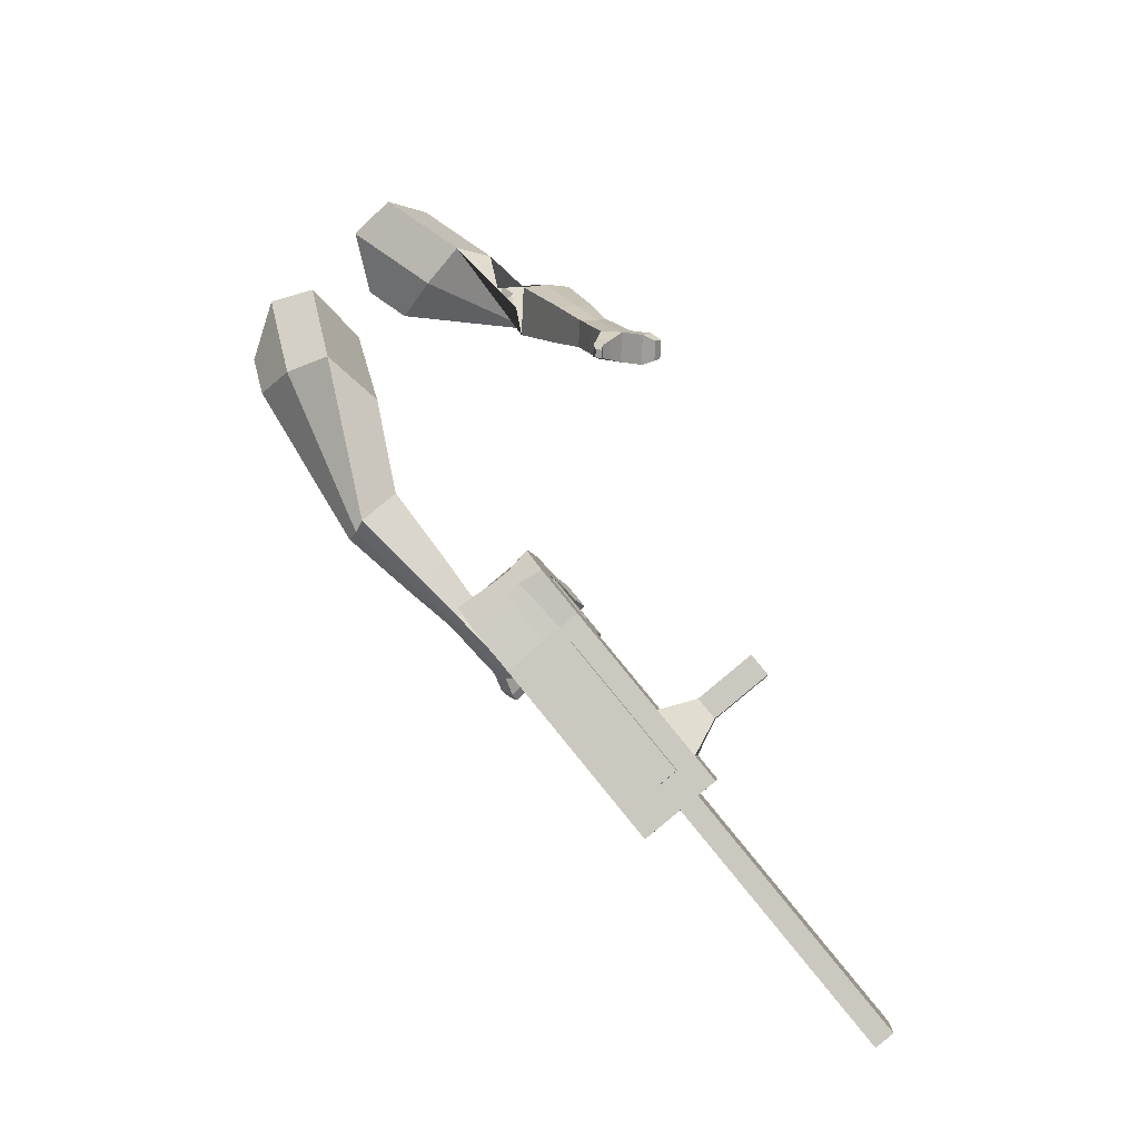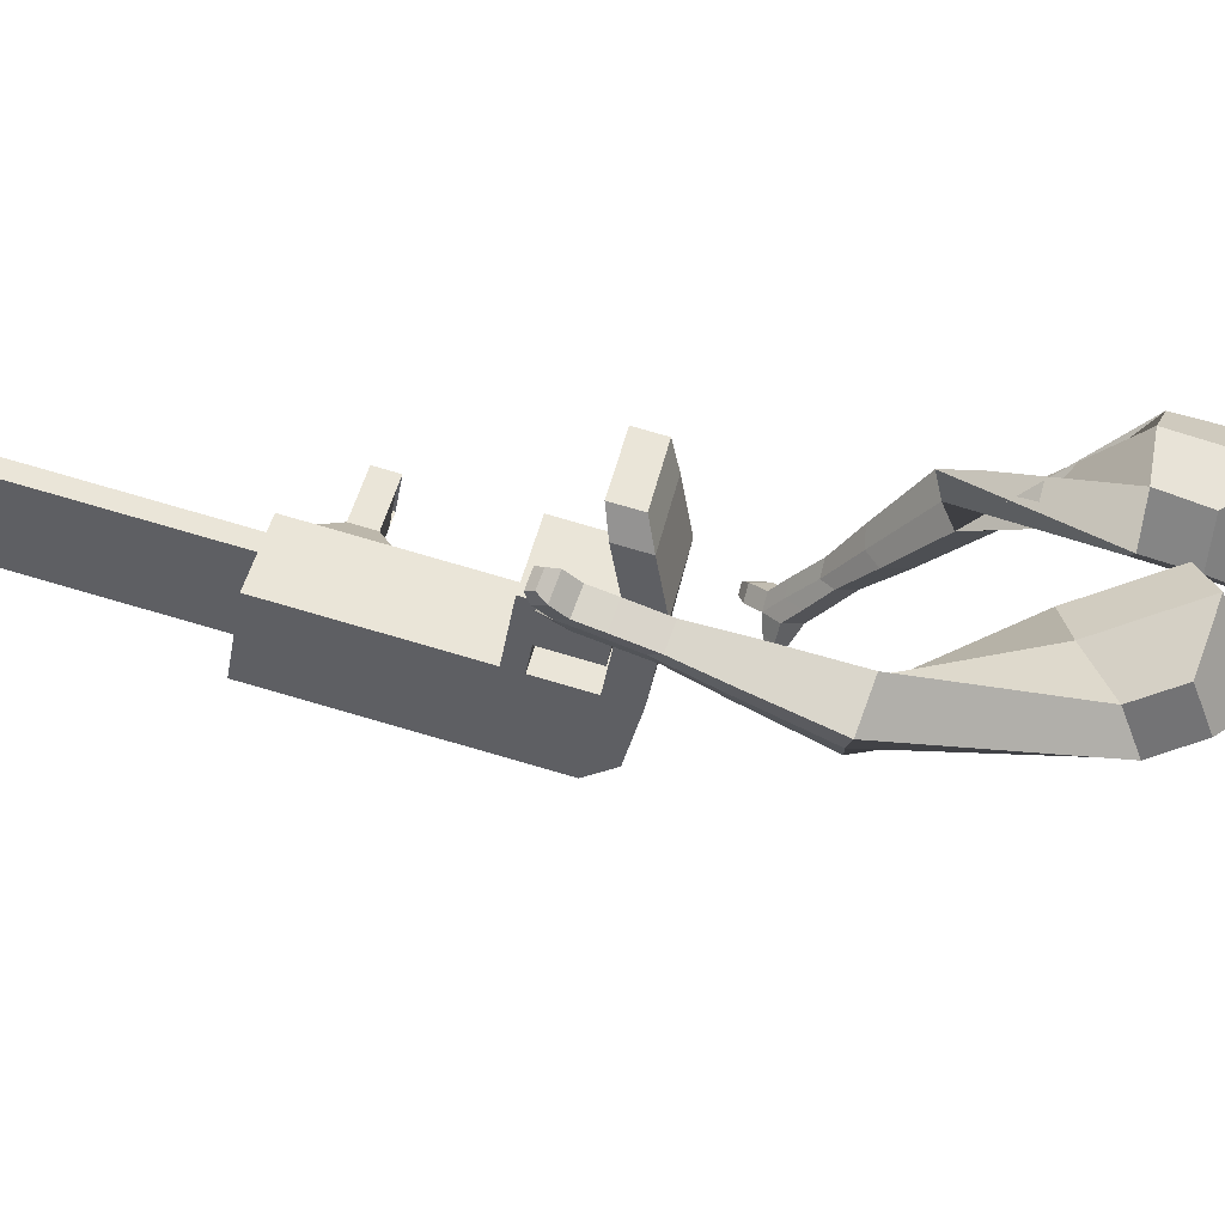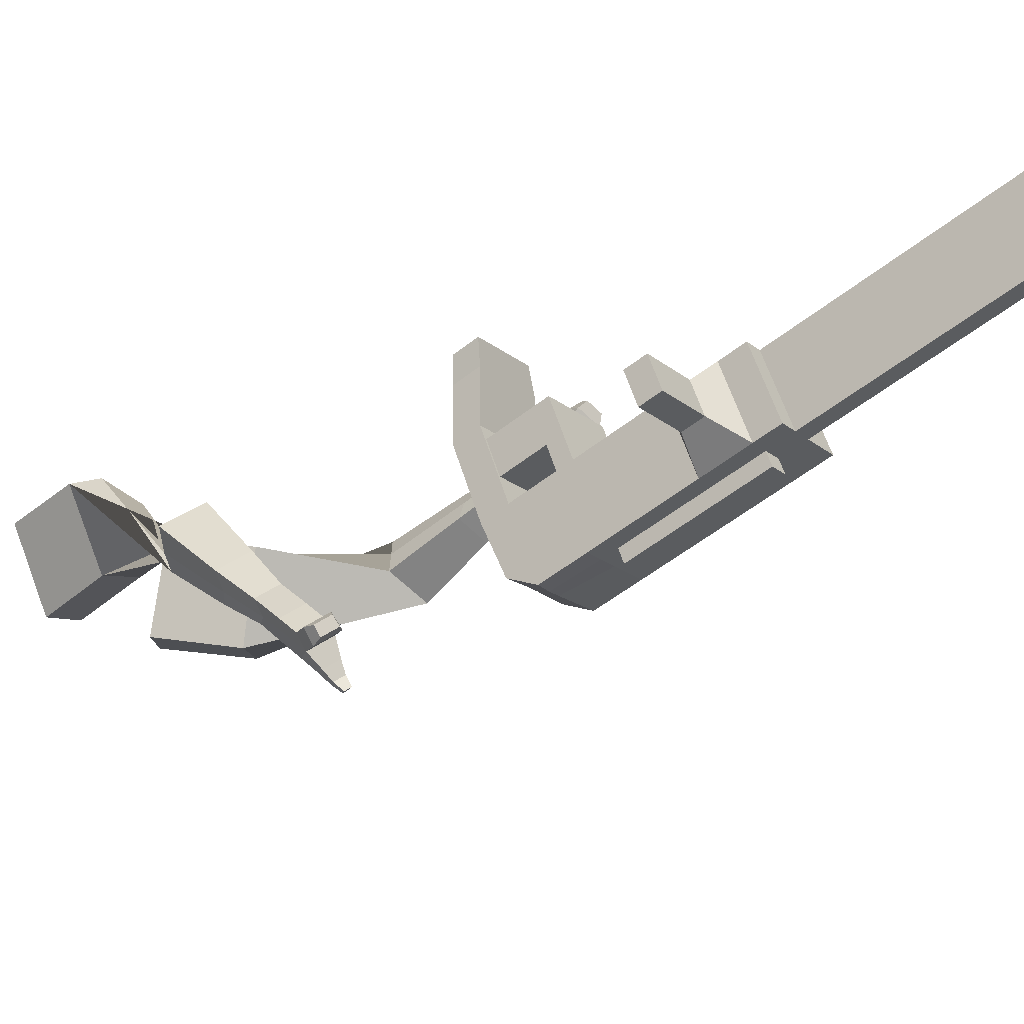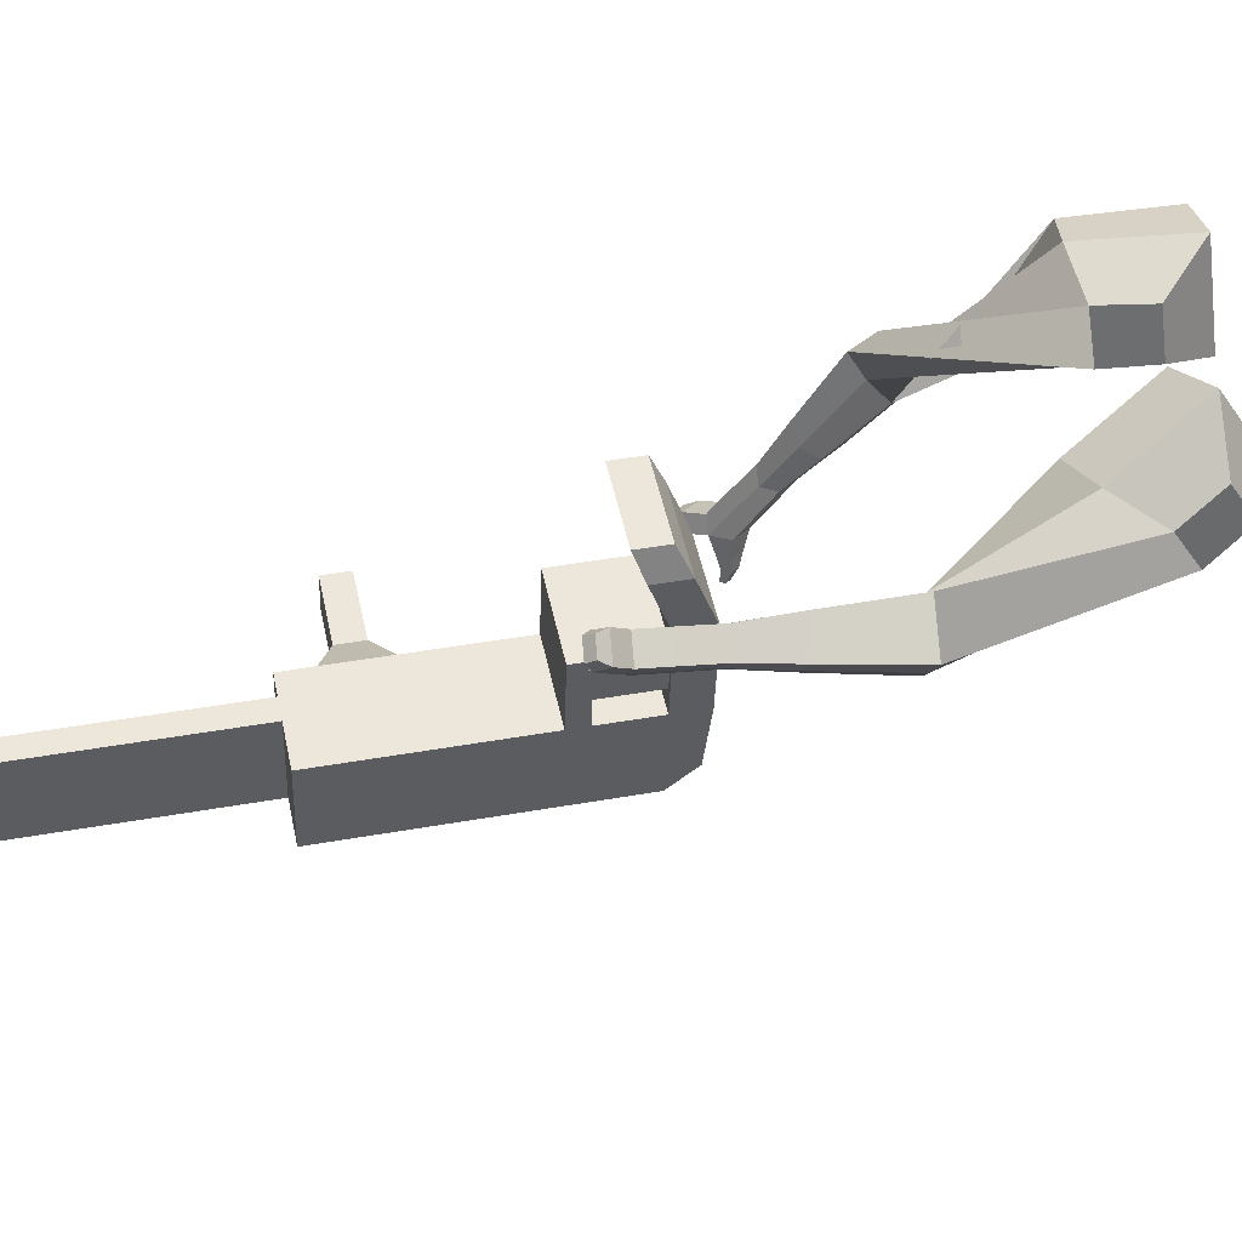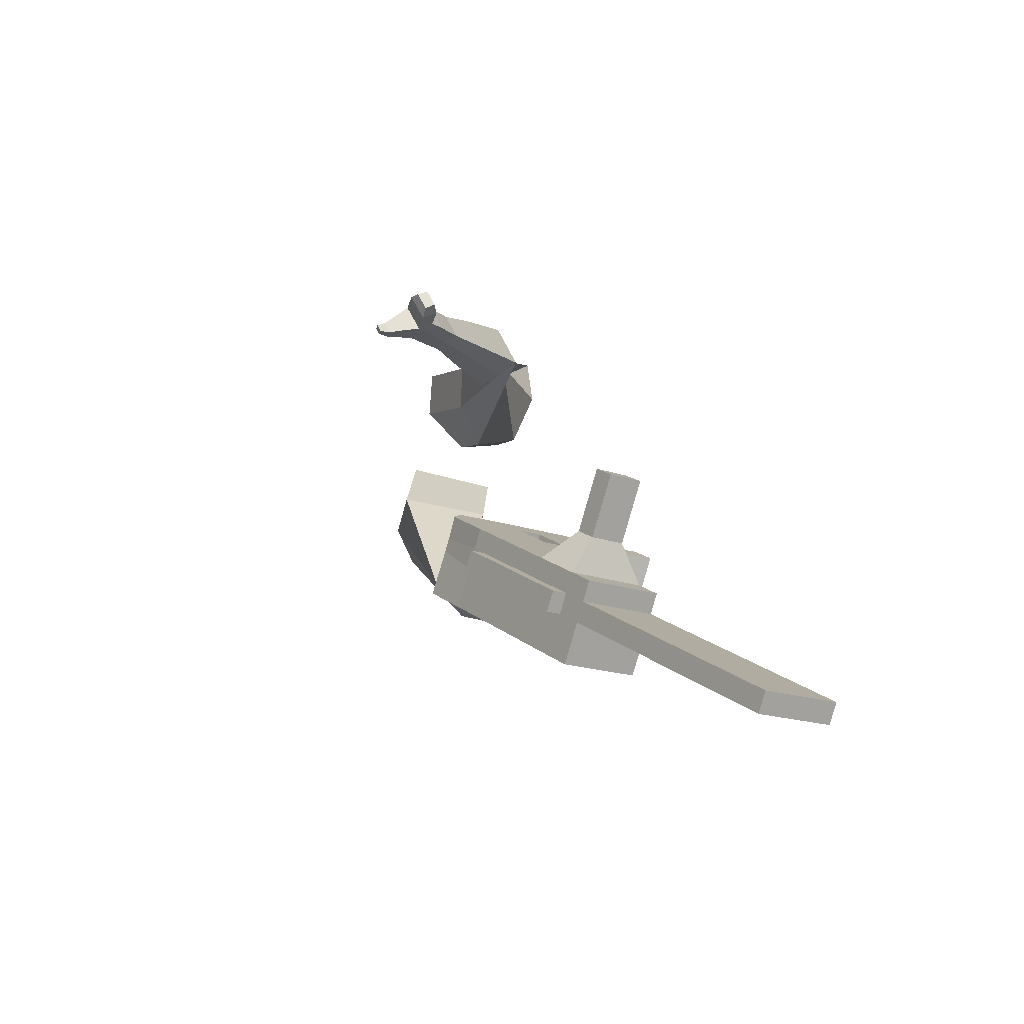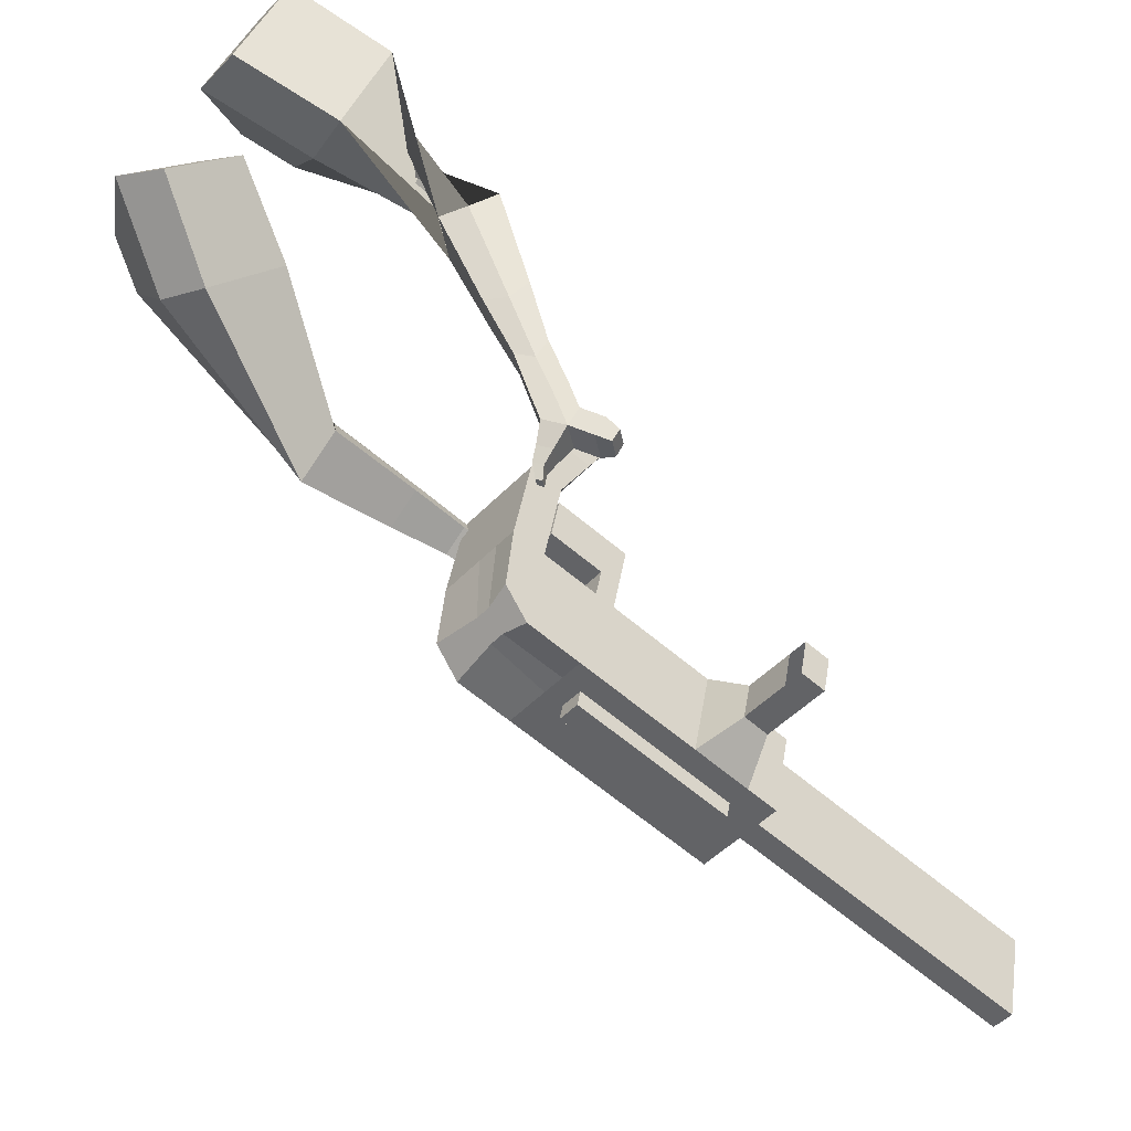
<metadata>
{"format":"obj","ext":"obj","renderer":"f3d","projection":"perspective","resolution":1024,"background":"white","views":[{"elev":-21.4,"azim":-6.8,"up":"+Z"},{"elev":62.9,"azim":-116.0,"up":"+Y"},{"elev":-44.9,"azim":88.8,"up":"+Y"},{"elev":70.8,"azim":-141.5,"up":"+Y"},{"elev":-46.4,"azim":45.2,"up":"+Z"},{"elev":-71.2,"azim":8.7,"up":"+Y"}]}
</metadata>
<code>
o Cube.046_Cube.010
v 314.7 281.9 -1042
v 271.2 76.02 -1108
v 457.9 304.5 -1208
v 414.5 98.58 -1274
v 152.9 357.2 -1171
v 109.4 151.3 -1237
v 296.2 379.8 -1337
v 252.7 173.9 -1403
v 117.5 250.9 -813.5
v 74.02 44.96 -879
v -87.76 120.3 -1008
v -44.28 326.2 -942.9
v 28.25 236.8 -710.1
v -15.23 30.9 -775.6
v -177 106.2 -904.9
v -133.5 312.1 -839.4
v -24.48 228.5 -649
v -47.17 80.06 -706.7
v -208.9 155.4 -836.1
v -186.3 303.8 -778.3
v 71.59 442.1 -644.8
v -90.19 517.4 -774.1
v 18.86 433.8 -583.7
v -142.9 509.1 -713
v 148.3 255.7 -849.2
v 104.8 49.81 -914.7
v -13.52 331 -978.5
v -56.99 125.1 -1044
v 131.8 318.8 -791.9
v -29.93 394.2 -921.2
v 162.6 323.7 -827.5
v 0.8356 399 -956.9
v 152.7 417.5 -760.5
v -9.11 492.8 -889.9
v 183.4 422.3 -796.2
v 21.66 497.6 -925.5
v 44.62 305.1 -690.8
v -117.2 380.4 -820.1
v 65.44 403.7 -659.4
v -96.34 479 -788.8
v 131.9 575.1 -642.7
v -29.92 650.4 -772.1
v 79.13 566.8 -581.6
v -82.65 642.1 -711
v 407.4 296.5 -1149
v 363.9 90.62 -1215
v 245.6 371.8 -1279
v 202.1 165.9 -1344
v 377 342.1 -1273
v 333.6 136.2 -1338
v 233.8 319.6 -1107
v 190.3 113.7 -1172
v 36.61 288.5 -878.2
v -6.869 82.62 -943.7
v -52.64 274.5 -774.8
v -94.73 73.5 -823.8
v -105.4 266.2 -713.7
v -116.3 106.6 -777.4
v -9.302 479.7 -709.5
v -62.03 471.4 -648.4
v 23.9 87.46 -979.3
v 67.37 293.4 -913.8
v 50.96 356.5 -856.6
v 81.73 361.3 -892.2
v 71.78 455.1 -825.2
v 102.5 460 -860.8
v -36.27 342.8 -755.5
v -15.45 441.4 -724.1
v 50.97 612.8 -707.4
v -1.756 604.5 -646.3
v 283 128.3 -1280
v 326.5 334.2 -1214
v 417.5 323.3 -1240
v 230.8 94.85 -1140
v 33.58 63.79 -911.3
v -67.46 60.8 -802
v -89 93.95 -755.5
v 107.8 274.5 -881.5
v 122.2 342.5 -859.9
v 143 441.1 -828.5
v 366.9 315.4 -1182
v 374 117.4 -1306
v 274.3 300.8 -1074
v 77.05 269.7 -845.8
v -12.2 255.6 -742.4
v -64.92 247.3 -681.3
v 31.14 460.9 -677.1
v -21.58 452.6 -616
v 64.34 68.63 -947
v 91.4 337.7 -824.2
v 112.2 436.3 -792.8
v 4.171 323.9 -723.1
v 24.99 422.5 -691.8
v 91.41 593.9 -675
v 38.69 585.6 -613.9
v 323.5 109.4 -1247
v 56.2 30.08 -959.3
v 15.76 48.91 -991.6
v 315.3 70.89 -1260
v 274.9 89.72 -1292
v 182.2 75.12 -1184
v 222.6 56.3 -1152
v 437.6 203.3 -1083
v 396.6 196.8 -1036
v 377.4 105.8 -1065
v 418.4 112.2 -1112
v 472.6 187 -1055
v 431.6 180.6 -1008
v 412.4 89.5 -1037
v 453.3 95.96 -1084
v 526.1 162.1 -1012
v 485.1 155.6 -965
v 465.9 64.6 -994
v 506.8 71.05 -1041
v 560.5 146.1 -985
v 519.5 139.6 -937.5
v 500.3 48.57 -966.4
v 541.3 55.03 -1014
v 844.6 191.5 -1851
v 804.1 210.4 -1884
v 847.6 416.3 -1818
v 888 397.4 -1786
v 92.25 671.2 -697.3
v 17.72 705.9 -756.9
v 43.67 663.6 -641
v -30.86 698.3 -700.6
v 118.2 628.9 -581.4
v 166.8 636.5 -637.7
v 129.5 653.9 -667.5
v 80.94 646.2 -611.2
f 45 46 4 3
f 49 50 8 7
f 47 48 6 5
f 26 25 9 10
f 72 47 5 51
f 96 46 2 74
f 10 9 13 14
f 84 9 29 90
f 89 26 10 75
f 27 28 11 12
f 76 14 18 77
f 75 10 14 76
f 12 11 15 16
f 53 12 16 55
f 86 77 18 17
f 16 15 19 20
f 16 20 24 22
f 14 13 17 18
f 59 22 42 69
f 86 17 23 88
f 17 13 21 23
f 55 16 22 59
f 5 6 28 27
f 74 2 26 89
f 51 5 27 62
f 2 1 25 26
f 32 30 34 36
f 62 27 32 64
f 27 12 30 32
f 9 25 31 29
f 66 36 34 65
f 90 29 37 92
f 64 32 36 66
f 29 31 35 33
f 92 37 39 93
f 29 33 39 37
f 34 30 38 40
f 65 34 40 68
f 69 42 124 123
f 23 21 41 43
f 88 23 43 95
f 22 24 44 42
f 82 4 46 96
f 49 7 47 72
f 7 8 48 47
f 46 45 103 106
f 73 49 72 81
f 8 50 71 48
f 24 60 70 44
f 42 44 126 124
f 91 65 68 93
f 38 67 68 40
f 79 64 66 80
f 30 63 67 38
f 80 66 65 91
f 78 62 64 79
f 83 51 62 78
f 6 52 61 28
f 85 55 59 87
f 20 57 60 24
f 87 59 69 94
f 20 19 58 57
f 84 53 55 85
f 11 54 56 15
f 15 56 58 19
f 28 61 54 11
f 12 53 63 30
f 48 71 52 6
f 81 72 51 83
f 50 49 121 120
f 3 4 82 73
f 45 81 83 1
f 9 84 85 13
f 21 87 94 41
f 13 85 87 21
f 1 83 78 25
f 25 78 79 31
f 35 80 91 33
f 31 79 80 35
f 33 91 93 39
f 70 95 130 125
f 3 73 81 45
f 50 82 96 71
f 60 88 95 70
f 67 92 93 68
f 63 90 92 67
f 52 71 100 101
f 57 86 88 60
f 57 58 77 86
f 54 75 76 56
f 56 76 77 58
f 61 89 75 54
f 53 84 90 63
f 89 61 98 97
f 101 102 97 98
f 100 99 102 101
f 61 52 101 98
f 74 89 97 102
f 71 96 99 100
f 96 74 102 99
f 106 103 107 110
f 1 2 105 104
f 2 46 106 105
f 45 1 104 103
f 109 110 114 113
f 104 105 109 108
f 105 106 110 109
f 103 104 108 107
f 113 114 118 117
f 107 108 112 111
f 110 107 111 114
f 108 109 113 112
f 116 117 118 115
f 111 112 116 115
f 114 111 115 118
f 122 119 120 121
f 82 50 120 119
f 73 82 119 122
f 49 73 122 121
f 123 124 126 125
f 129 123 125 130
f 128 129 130 127
f 95 43 127 130
f 94 69 123 129
f 43 41 128 127
f 44 70 125 126
f 41 94 129 128
o Cube.048_Cube.024
v -467.5 590.8 113.7
v -599.2 390.7 145.2
v -412.6 519.3 -110.5
v -552.4 316.5 -87.63
v -681.2 639.6 -17.72
v -748.8 537 -1.553
v -653.1 603 -132.7
v -721.3 500.3 -117.4
v -445.7 372.1 -526.3
v -360.1 394.7 -435.8
v -388.2 518 -439.9
v -473.8 495.5 -530.4
v -286.9 420.9 -665.2
v -224 437.5 -598.7
v -244.7 528.2 -601.7
v -307.6 511.6 -668.2
v -186.6 453.8 -750.8
v -140.6 465.9 -702.2
v -155.7 532.2 -704.4
v -201.7 520.1 -753
v -510.4 588.1 -136.6
v -655.8 375.5 -111
v -568.5 664.3 101.3
v -708.4 451.8 134.8
v -367.6 457.8 -439
v -458.5 433.9 -535.1
v -219.1 485.9 -611.3
v -285.9 468.3 -682
v -127.7 503.1 -720.7
v -176.5 490.3 -772.4
v -119.7 463.2 -816.4
v -73.75 475.3 -767.8
v -55.19 519.5 -793.4
v -104 506.7 -845
v -130.1 535.4 -824.5
v -84.1 547.5 -775.9
v -71.98 471.3 -863.6
v -25.99 483.4 -814.9
v -7.43 527.6 -840.6
v -56.26 514.7 -892.2
v -82.33 543.5 -871.7
v -36.34 555.6 -823.1
v -29.16 454.5 -882.9
v 0.4384 462.3 -851.6
v 12.39 490.8 -868.1
v -19.04 482.5 -901.4
v -34.76 556.1 -922.8
v -60.84 584.8 -902.3
v -14.84 596.9 -853.7
v 14.07 568.9 -871.2
v -0.8121 442 -896.7
v 19.15 447.3 -875.6
v 27.2 466.4 -886.7
v 6.012 460.9 -909.1
v 27.87 440.9 -915.8
v 40.35 444.2 -902.6
v 45.38 456.2 -909.5
v 32.14 452.7 -923.6
v -19.6 585.2 -927.5
v -36.94 604.3 -913.9
v -6.36 612.4 -881.5
v 12.86 593.8 -893.1
v -296.4 470.9 449.4
v -408.2 275.2 362.2
v -118.4 426.8 298.2
v -223.2 236.6 211.6
v -386.6 550.2 223.8
v -443.9 449.9 179.1
v -284.6 529.1 150.7
v -349 430.1 101.9
v -55.78 166.7 -71.33
v -58.31 94.77 29.31
v 61.57 117.8 50.54
v 66.74 188.7 -48.28
v 13.02 -8.551 -178.2
v 9.028 -64.37 -103.9
v 99.11 -48.24 -86.93
v 103.1 7.574 -161.3
v 57.97 -119.1 -243.2
v 55.05 -159.9 -188.8
v 120.9 -148.2 -176.4
v 123.8 -107.4 -230.8
v -171 500.7 235.9
v -294.7 301.7 136.5
v -372.5 550.4 389
v -491.1 342.7 296.4
v 1.267 95.08 41.25
v 7.035 175.7 -66.13
v 58.61 -72.76 -103.9
v 62.86 -13.5 -182.9
v 94.6 -176.5 -196.5
v 97.7 -133.2 -254.2
v 77.84 -193.2 -297.7
v 74.92 -234 -243.4
v 122.5 -257.3 -255.6
v 125.6 -214 -313.3
v 150.4 -187.1 -289.2
v 147.5 -227.9 -234.8
v 93.41 -246.3 -336.7
v 90.49 -287.1 -282.3
v 138 -310.3 -294.6
v 141.1 -267 -352.3
v 166 -240.1 -328.2
v 163.1 -280.9 -273.8
v 78.71 -290.2 -355.2
v 76.83 -316.4 -320.3
v 107.4 -331.4 -328.2
v 109.4 -303.5 -365.3
v 186.9 -293.6 -369.8
v 211.8 -266.7 -345.7
v 208.8 -307.5 -291.3
v 183.8 -336.9 -312.1
v 67.8 -319.3 -368.8
v 66.53 -337 -345.2
v 87.16 -347.1 -350.5
v 88.51 -328.3 -375.5
v 69.2 -349.8 -384.7
v 68.41 -360.9 -370
v 81.3 -367.2 -373.3
v 82.14 -355.5 -388.9
v 215.2 -310.5 -365.8
v 231.7 -292.6 -349.8
v 229.8 -319.7 -313.6
v 213.1 -339.3 -327.4
f 131 132 134 133
f 138 137 141 142
f 137 138 136 135
f 153 154 132 131
f 151 137 135 153
f 152 134 132 154
f 142 141 145 146
f 151 133 140 155
f 152 138 142 156
f 133 134 139 140
f 158 146 150 160
f 155 140 144 157
f 156 142 146 158
f 140 139 143 144
f 149 159 163 166
f 144 143 147 148
f 146 145 149 150
f 157 144 148 159
f 145 157 159 149
f 148 147 161 162
f 139 156 158 143
f 141 155 157 145
f 143 158 160 147
f 134 152 156 139
f 137 151 155 141
f 138 152 154 136
f 133 151 153 131
f 135 136 154 153
f 165 166 172 171
f 161 164 170 167
f 150 149 166 165
f 159 148 162 163
f 147 160 164 161
f 160 150 165 164
f 172 169 180 179
f 168 167 173 174
f 163 162 168 169
f 166 163 169 172
f 164 165 171 170
f 162 161 167 168
f 176 175 183 184
f 167 170 176 173
f 169 168 174 175
f 170 169 175 176
f 179 180 192 191
f 170 171 178 177
f 171 172 179 178
f 169 170 177 180
f 184 183 187 188
f 175 174 182 183
f 173 176 184 181
f 174 173 181 182
f 186 185 188 187
f 183 182 186 187
f 181 184 188 185
f 182 181 185 186
f 192 189 190 191
f 177 178 190 189
f 180 177 189 192
f 178 179 191 190
f 193 194 196 195
f 200 199 203 204
f 199 200 198 197
f 215 216 194 193
f 213 199 197 215
f 214 196 194 216
f 204 203 207 208
f 213 195 202 217
f 214 200 204 218
f 195 196 201 202
f 220 208 212 222
f 217 202 206 219
f 218 204 208 220
f 202 201 205 206
f 211 221 225 228
f 206 205 209 210
f 208 207 211 212
f 219 206 210 221
f 207 219 221 211
f 210 209 223 224
f 201 218 220 205
f 203 217 219 207
f 205 220 222 209
f 196 214 218 201
f 199 213 217 203
f 200 214 216 198
f 195 213 215 193
f 197 198 216 215
f 227 228 234 233
f 223 226 232 229
f 212 211 228 227
f 221 210 224 225
f 209 222 226 223
f 222 212 227 226
f 234 231 242 241
f 230 229 235 236
f 225 224 230 231
f 228 225 231 234
f 226 227 233 232
f 224 223 229 230
f 238 237 245 246
f 229 232 238 235
f 231 230 236 237
f 232 231 237 238
f 241 242 254 253
f 232 233 240 239
f 233 234 241 240
f 231 232 239 242
f 246 245 249 250
f 237 236 244 245
f 235 238 246 243
f 236 235 243 244
f 248 247 250 249
f 245 244 248 249
f 243 246 250 247
f 244 243 247 248
f 254 251 252 253
f 239 240 252 251
f 242 239 251 254
f 240 241 253 252

</code>
